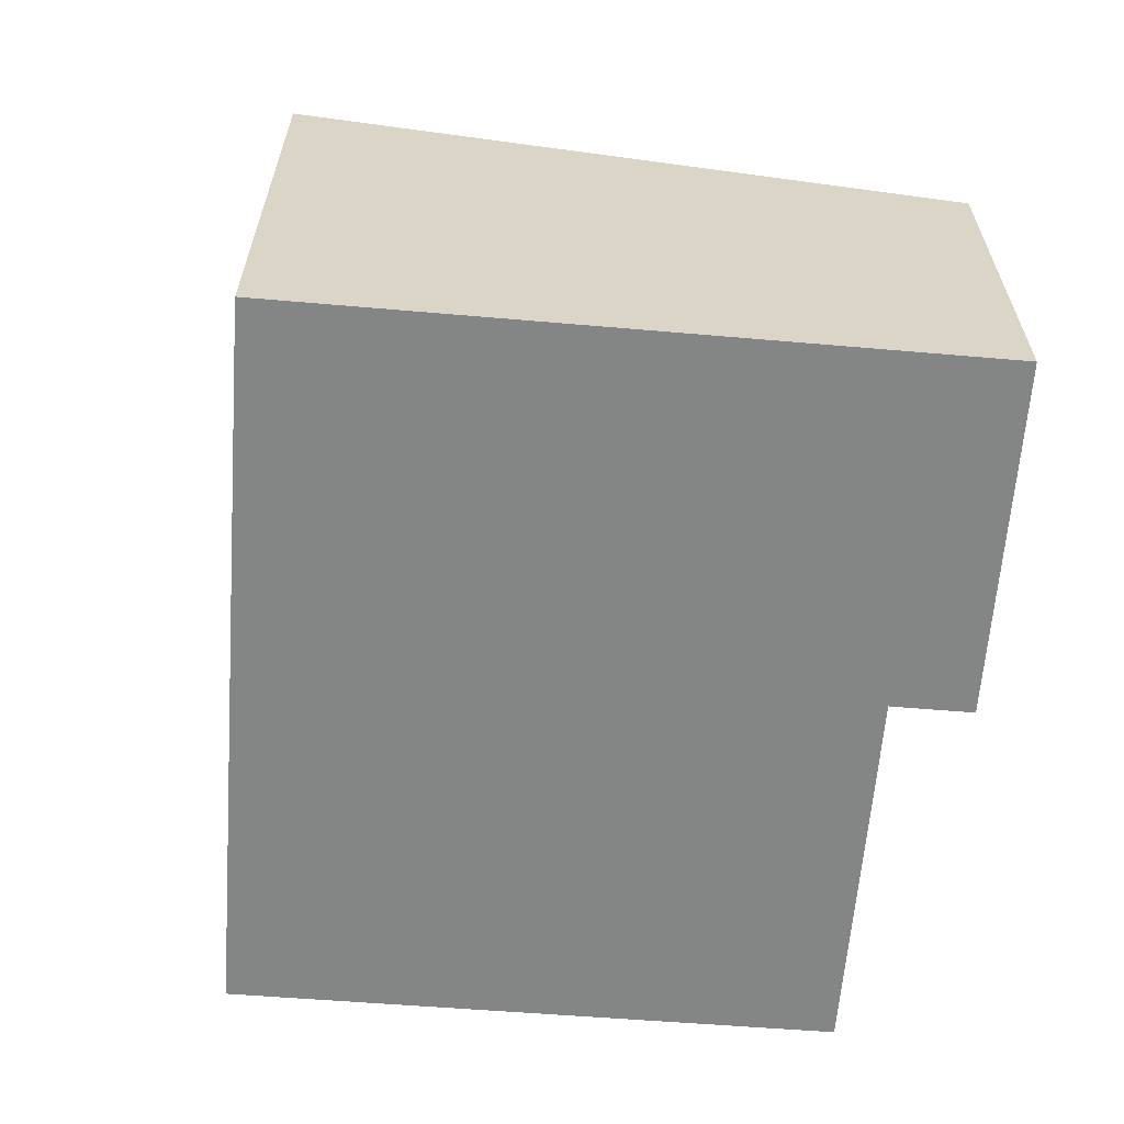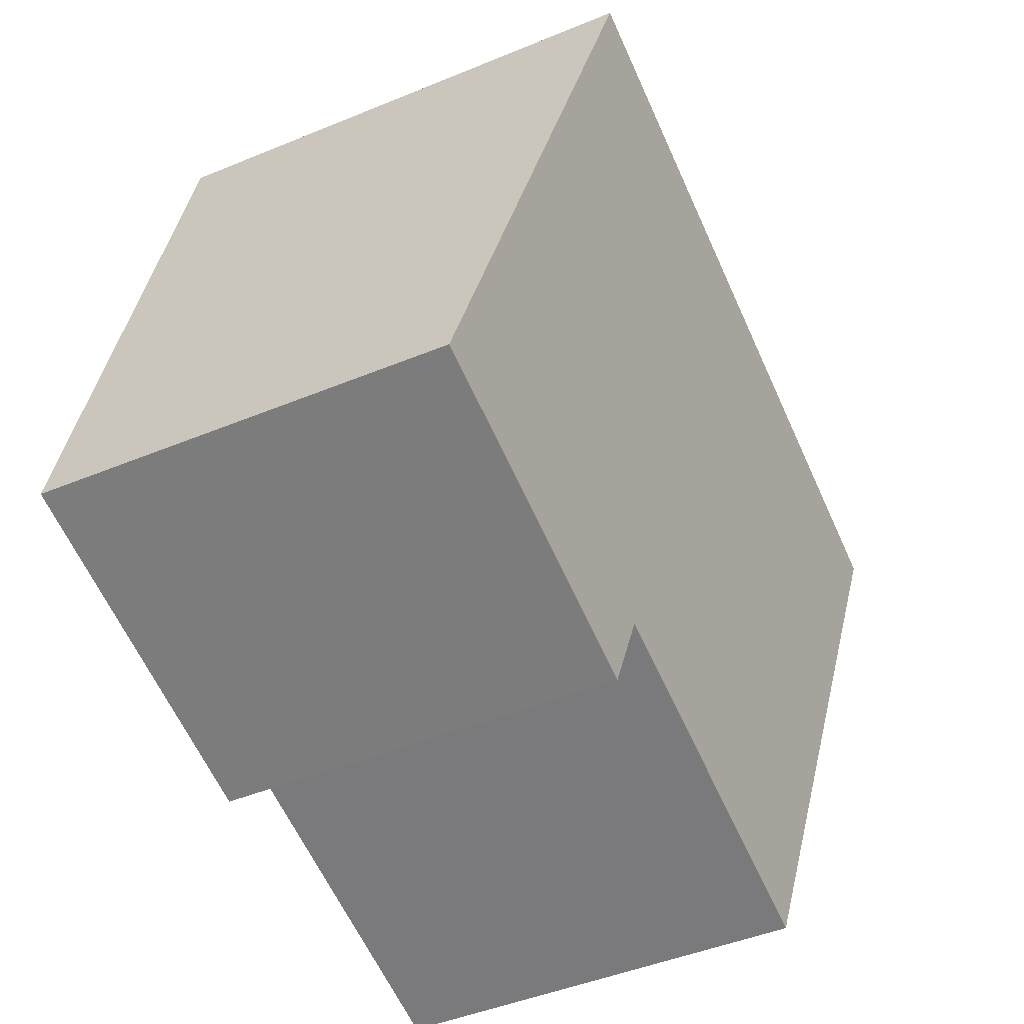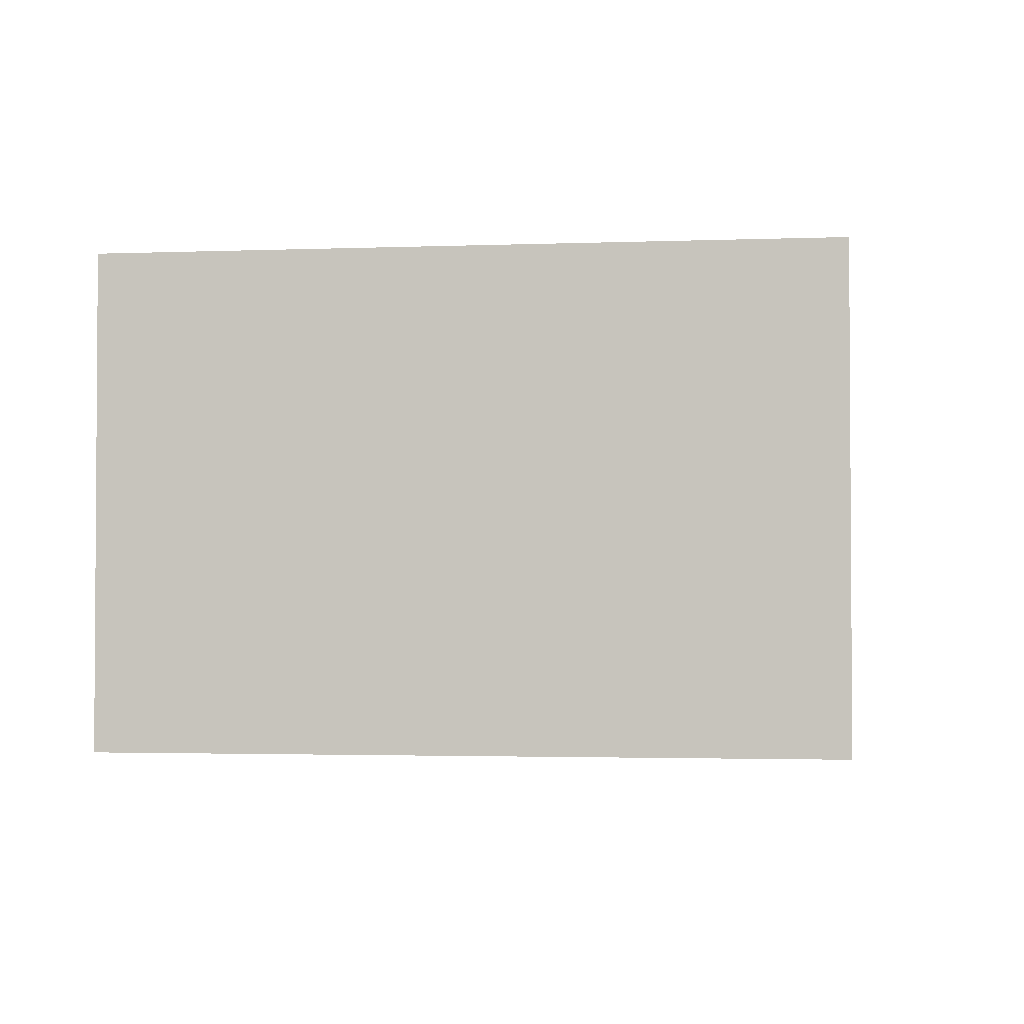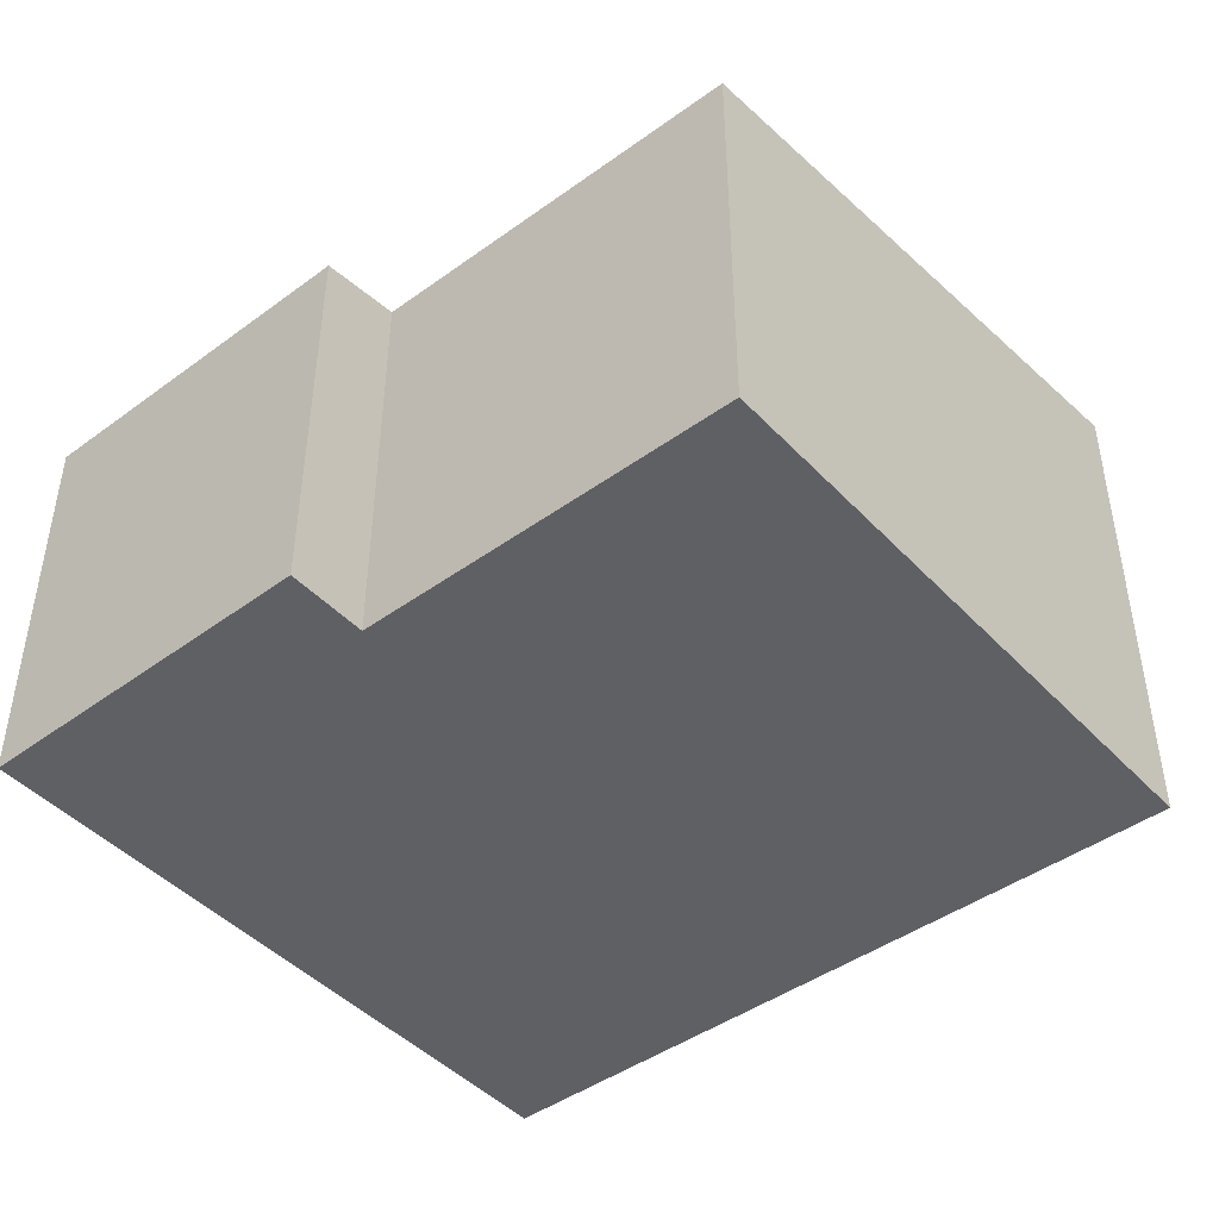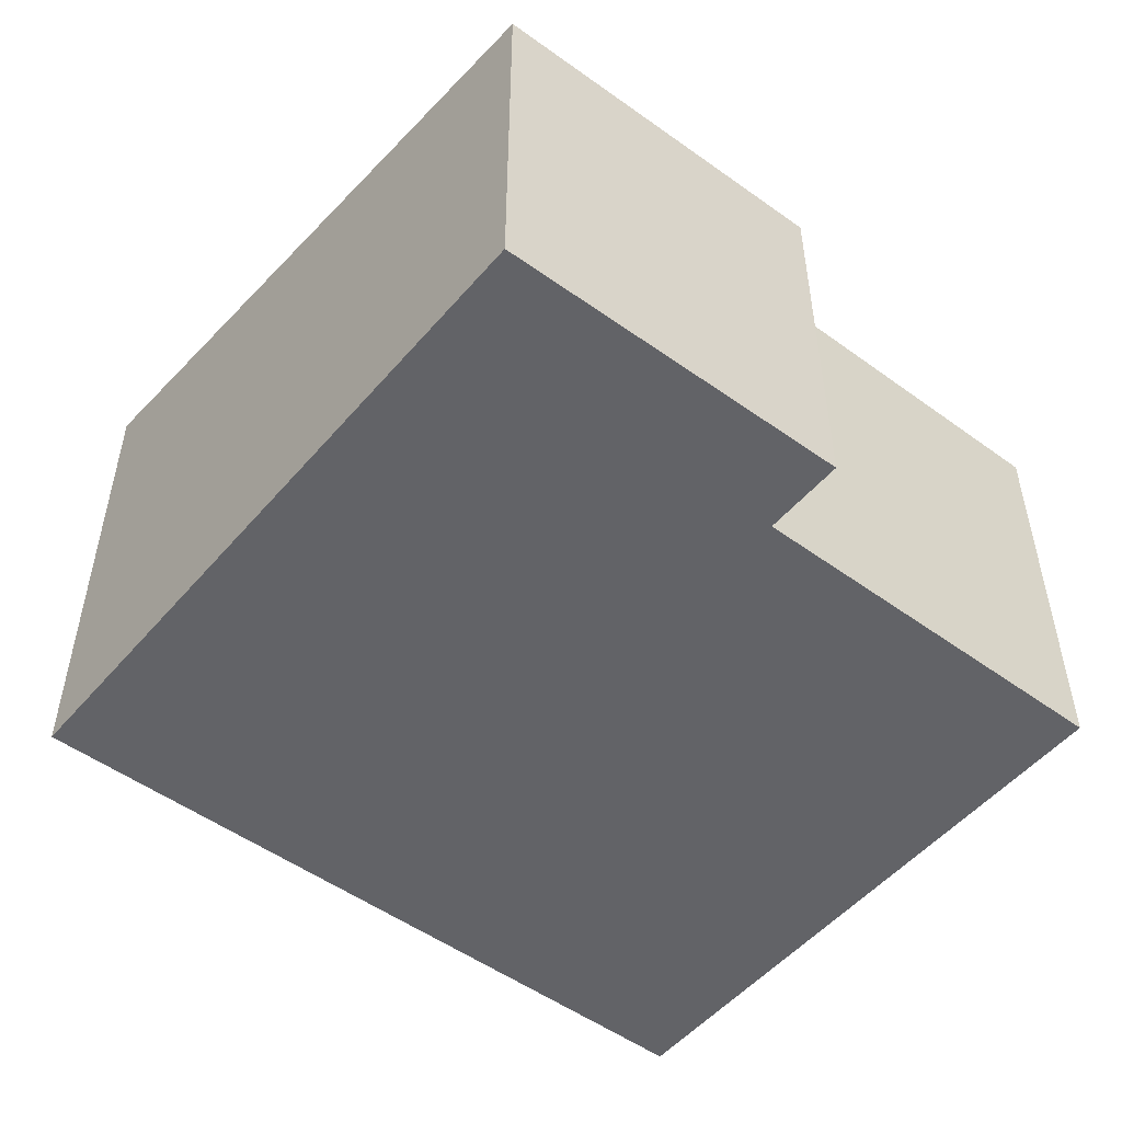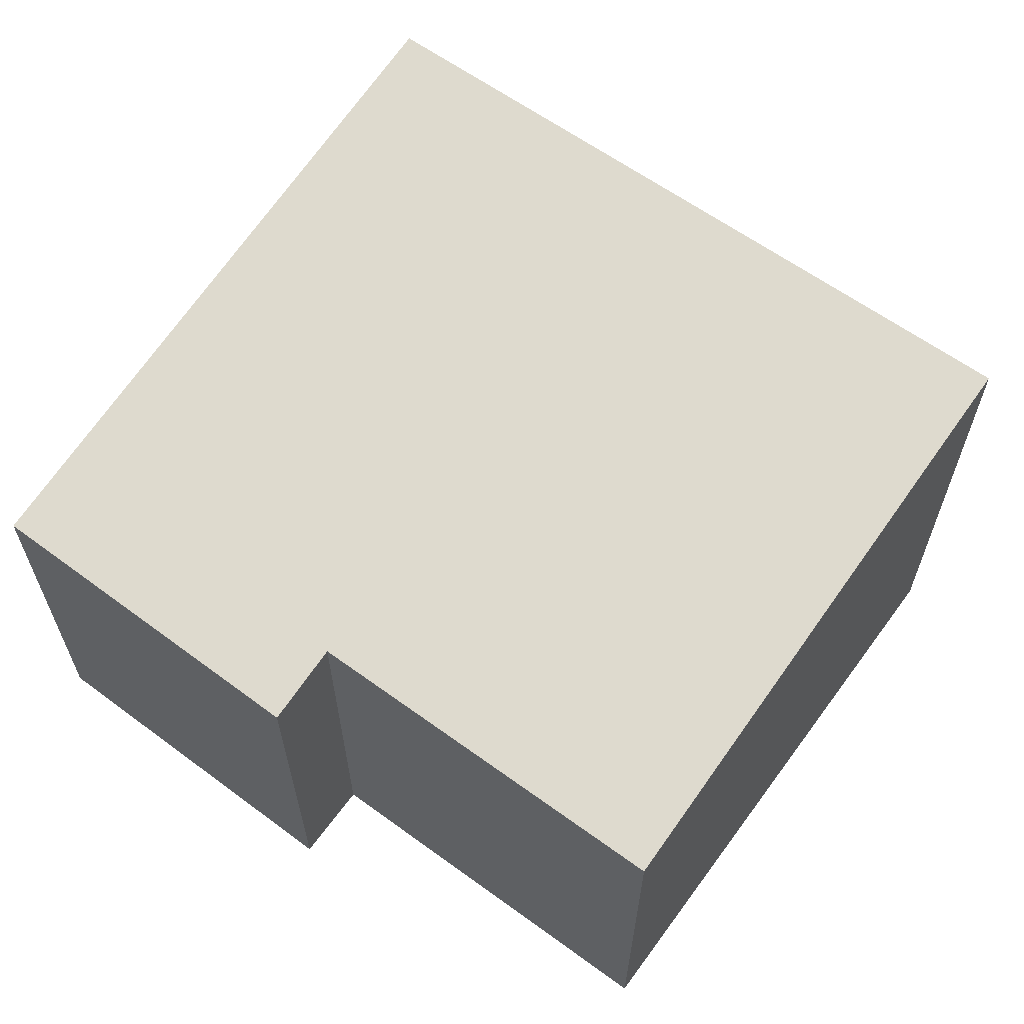
<metadata>
{"format":"obj","ext":"obj","renderer":"f3d","projection":"perspective","resolution":1024,"background":"white","views":[{"elev":-61.6,"azim":72.8,"up":"+Y"},{"elev":-47.3,"azim":114.9,"up":"+Z"},{"elev":-2.3,"azim":-5.0,"up":"+Y"},{"elev":-44.6,"azim":-152.8,"up":"+Y"},{"elev":-51.0,"azim":128.7,"up":"+Y"},{"elev":62.2,"azim":-156.4,"up":"+Y"}]}
</metadata>
<code>
v  0 4.518 2.766e-16
v  4.611 3.685 -4.611
v  1.206 3.685 -5.386
v  7.9 3.578 -4.59
v  4.769 3.573 -5.337
v  6.584 4.518 1.494
v  7.9 2.811e-16 -4.59
v  4.769 3.268e-16 -5.337
v  4.611 2.823e-16 -4.611
v  1.206 3.298e-16 -5.386
v  0 0 0
v  6.584 -9.148e-17 1.494
g defaultobject
f 1 2 3
f 2 4 5
f 4 2 1
f 4 1 6
f 7 5 4
f 5 7 8
f 9 3 2
f 3 9 10
f 5 9 2
f 9 5 8
f 3 11 1
f 11 3 10
f 11 6 1
f 6 11 12
f 12 4 6
f 4 12 7
f 10 12 11
f 12 10 9
f 12 9 8
f 12 8 7

</code>
